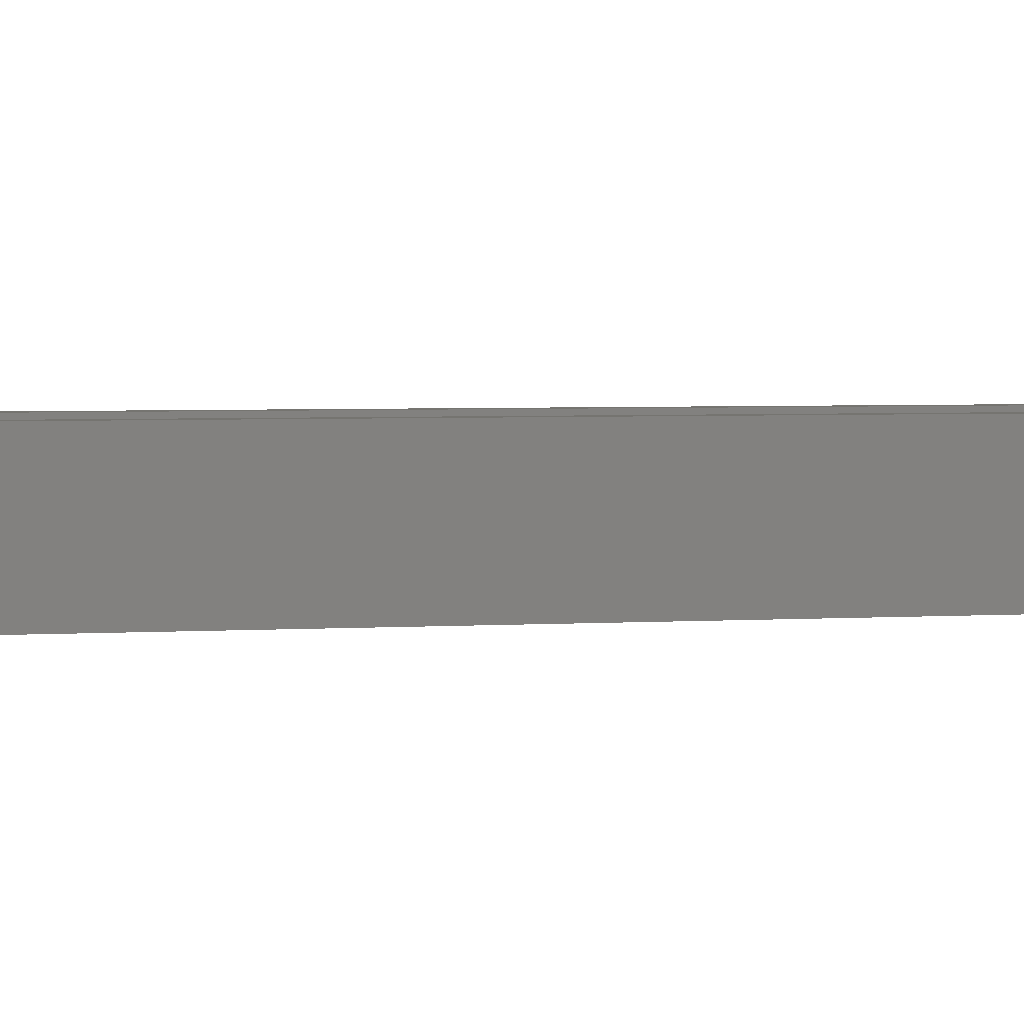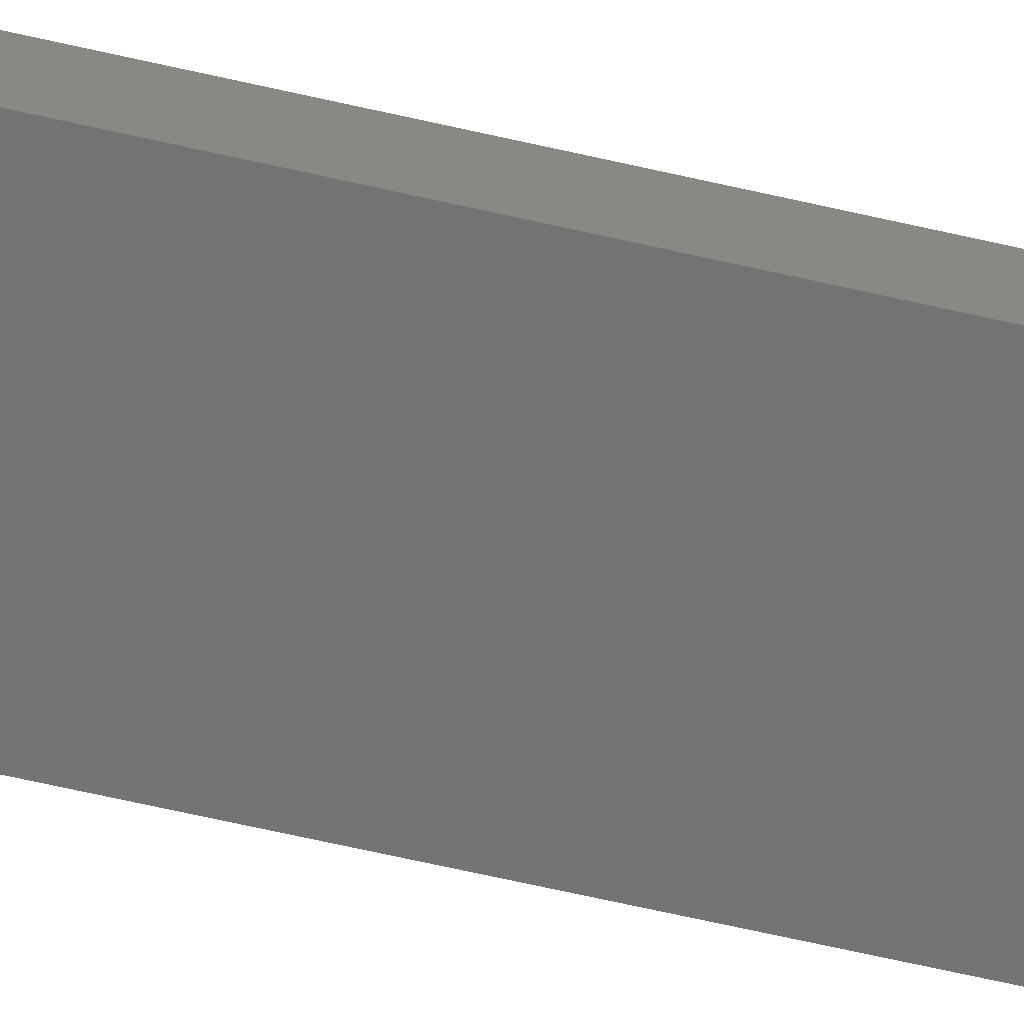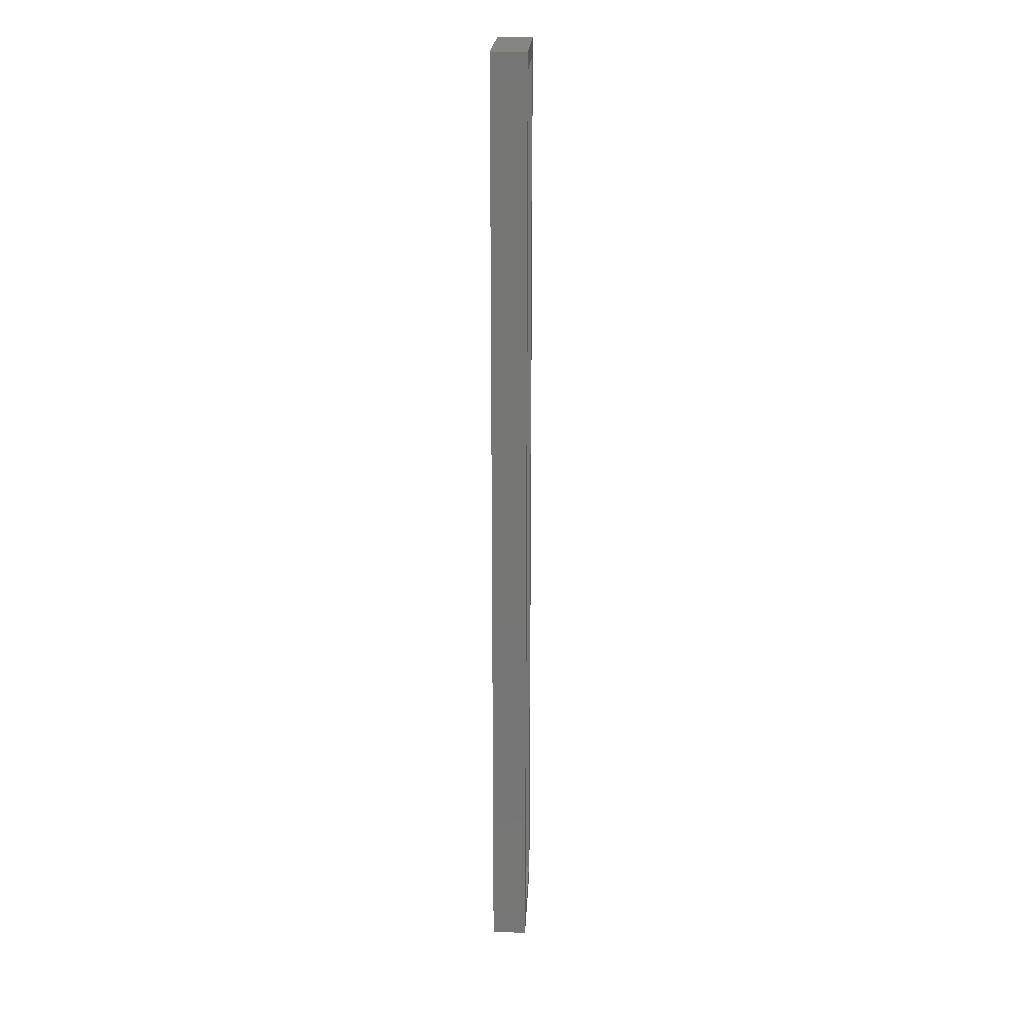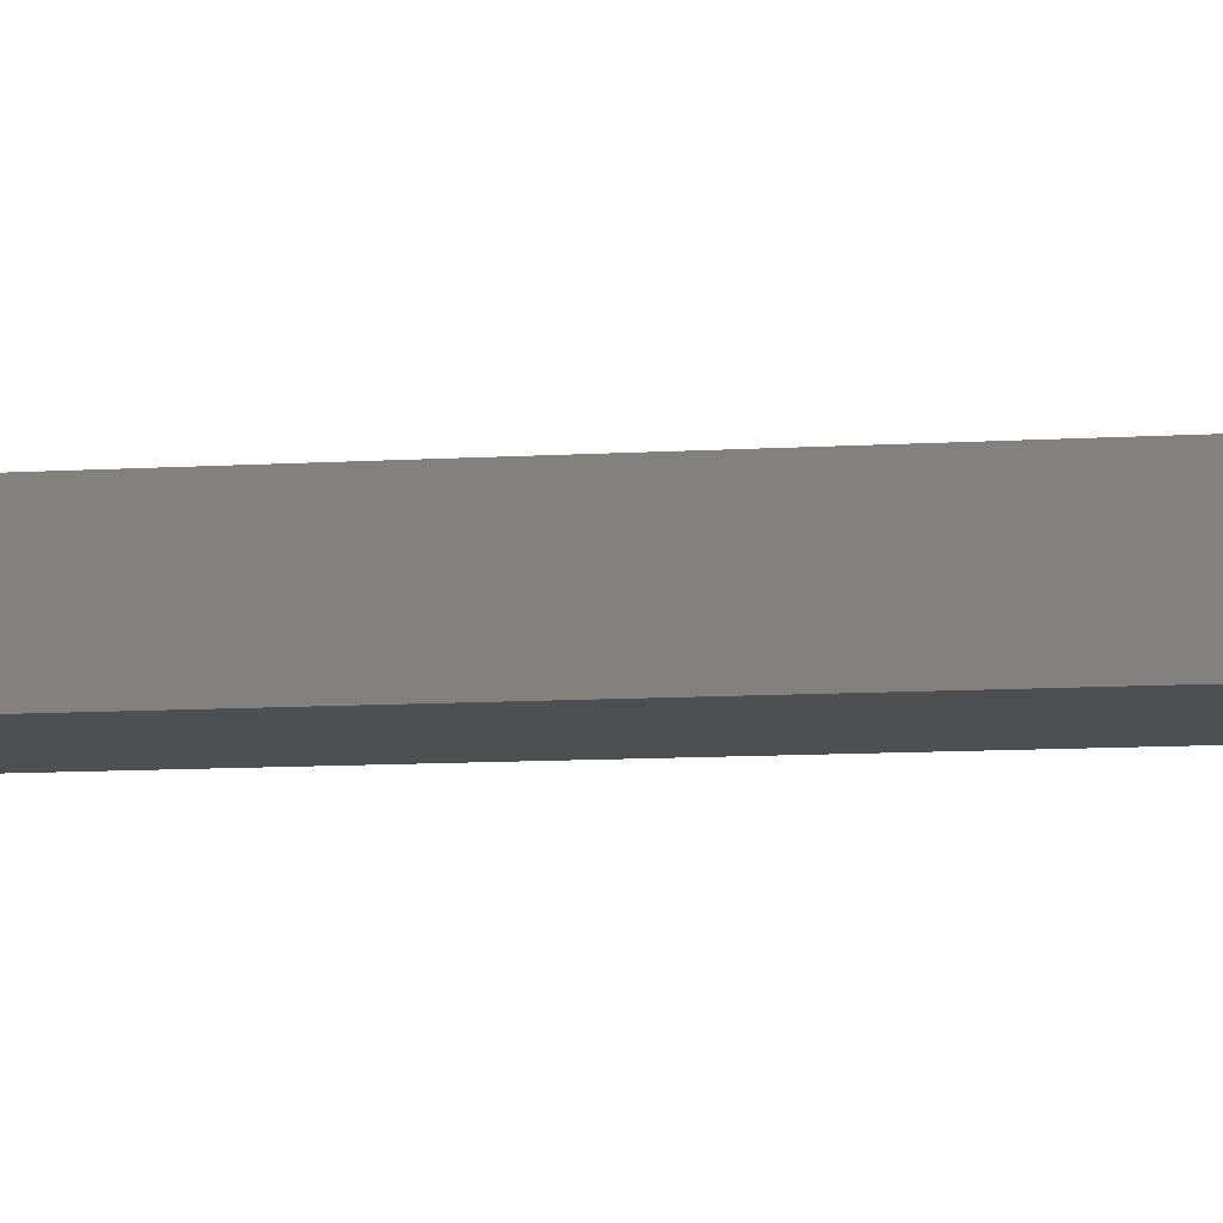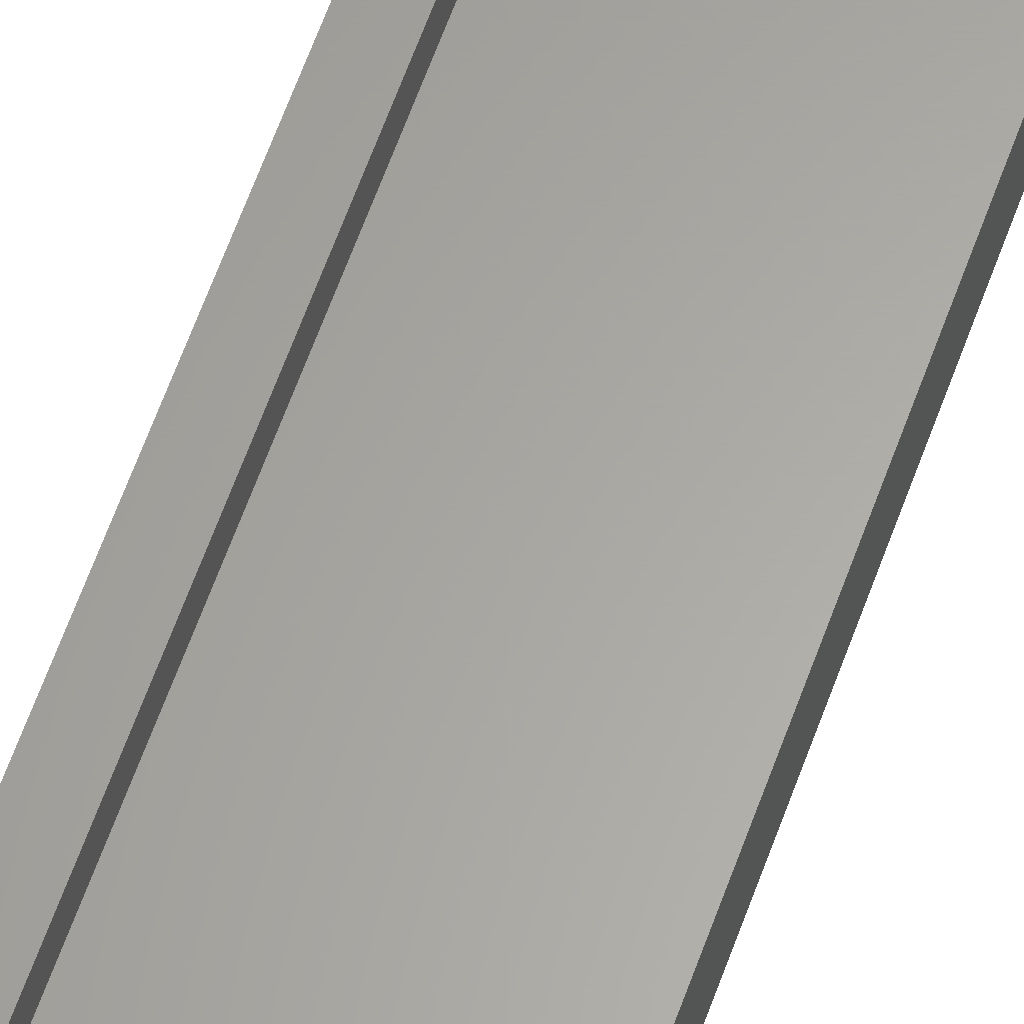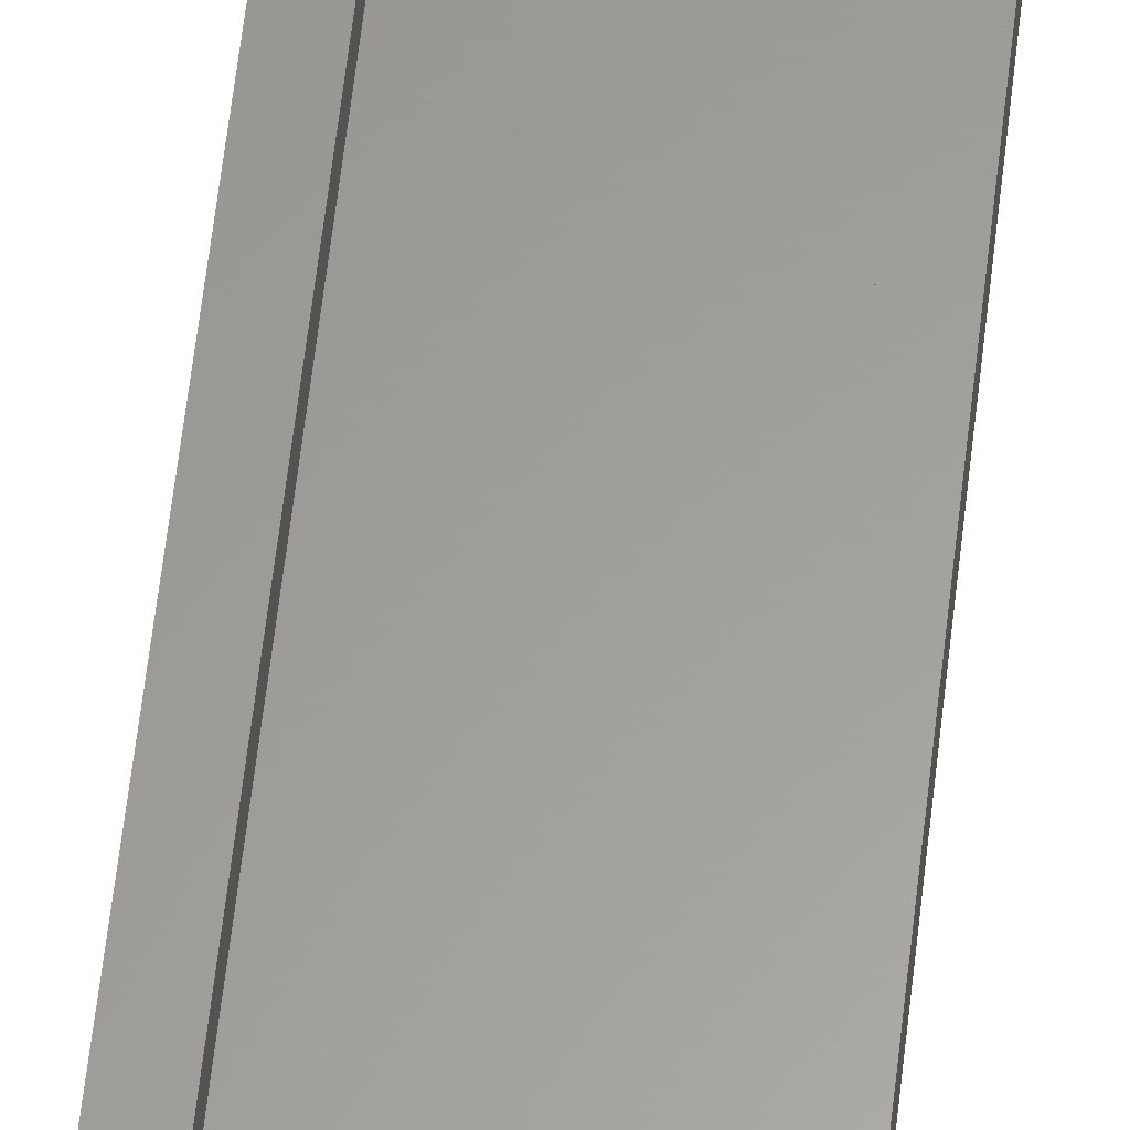
<metadata>
{"format":"stl","ext":"stl","renderer":"f3d","projection":"perspective","resolution":1024,"background":"white","views":[{"elev":1.2,"azim":57.5,"up":"+Y"},{"elev":-65.8,"azim":-103.0,"up":"+Y"},{"elev":21.0,"azim":92.8,"up":"+Z"},{"elev":-4.4,"azim":-70.4,"up":"+Y"},{"elev":62.6,"azim":19.7,"up":"+Y"},{"elev":60.8,"azim":6.5,"up":"+Y"}]}
</metadata>
<code>
# stl→obj: 16 verts, 28 faces
v 0.6473 0 0.529
v 0.6473 0 0.1183
v 0.6395 0 0.5368
v 0.6395 0 0.1105
v 0.6947 0 0.5368
v 0.6869 0 0.1183
v 0.6869 0 0.529
v 0.6947 0 0.1105
v 0.6473 -0.007812 0.1183
v 0.6869 -0.007812 0.1183
v 0.6869 -0.007812 0.529
v 0.6473 -0.007812 0.529
v 0.6395 -0.01562 0.1105
v 0.6947 -0.01562 0.1105
v 0.6395 -0.01562 0.5368
v 0.6947 -0.01562 0.5368
f 1 2 3
f 2 4 3
f 5 6 7
f 5 7 1
f 5 1 3
f 8 4 2
f 8 2 6
f 8 6 5
f 9 10 2
f 2 10 6
f 10 11 6
f 6 11 7
f 11 12 7
f 7 12 1
f 12 9 1
f 1 9 2
f 9 12 10
f 10 12 11
f 13 14 15
f 15 14 16
f 15 3 13
f 13 3 4
f 16 5 15
f 15 5 3
f 14 8 16
f 16 8 5
f 13 4 14
f 14 4 8

</code>
